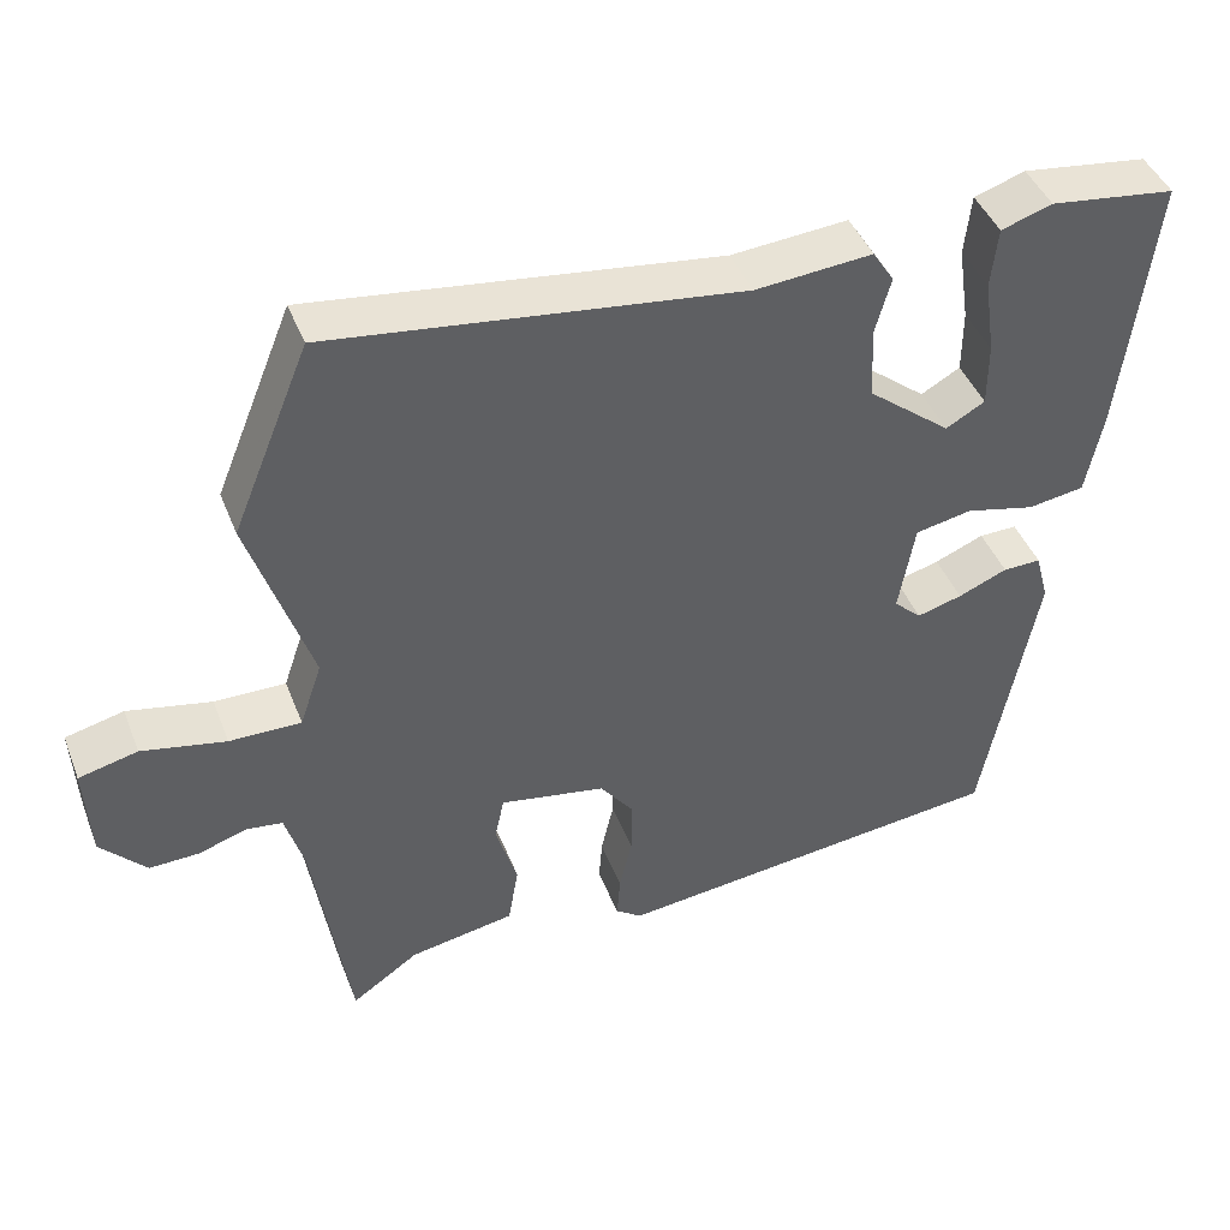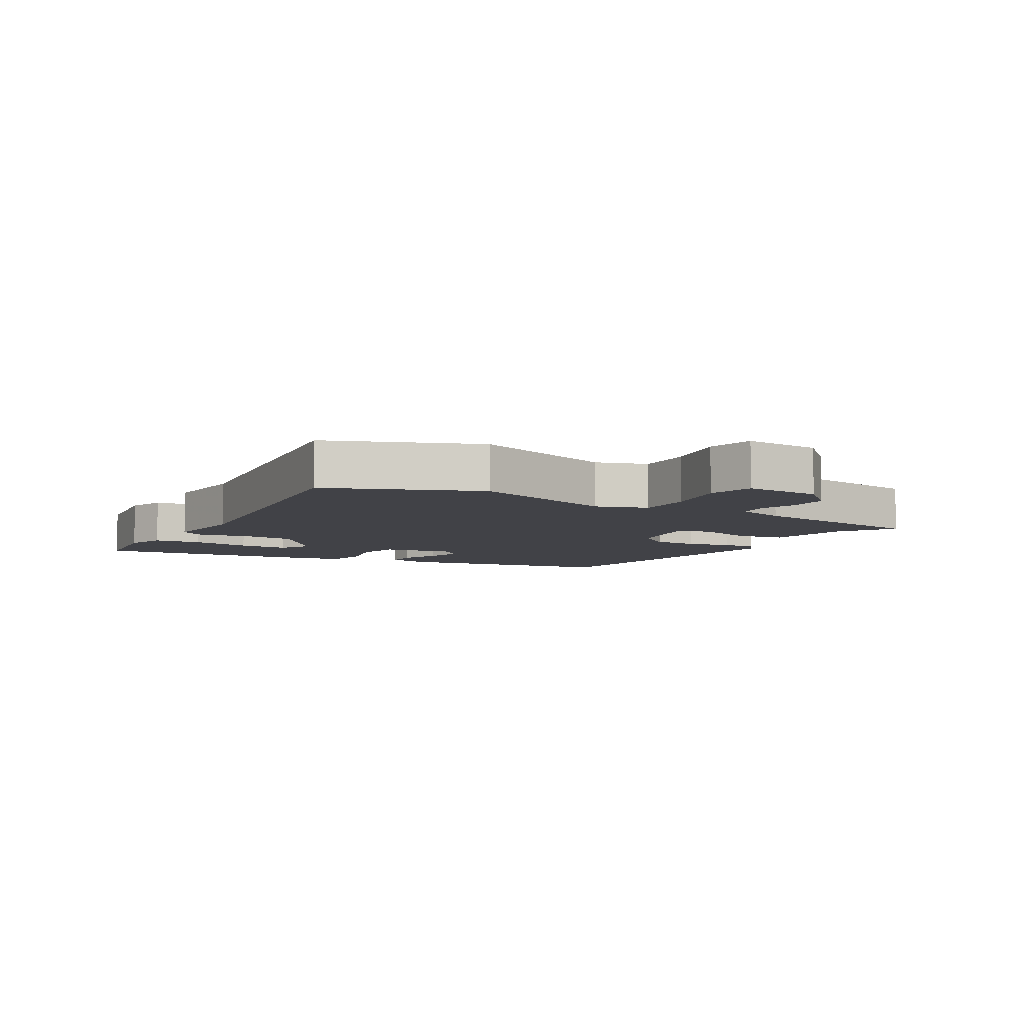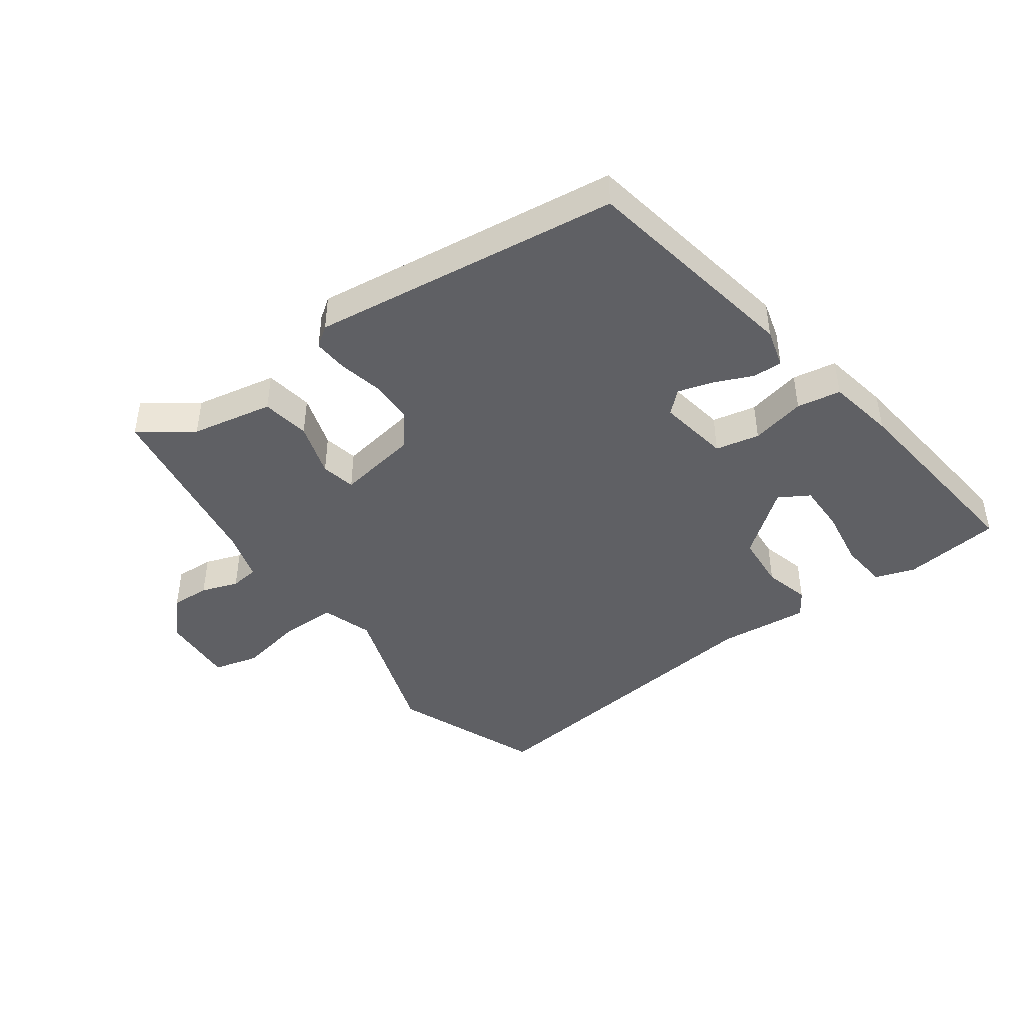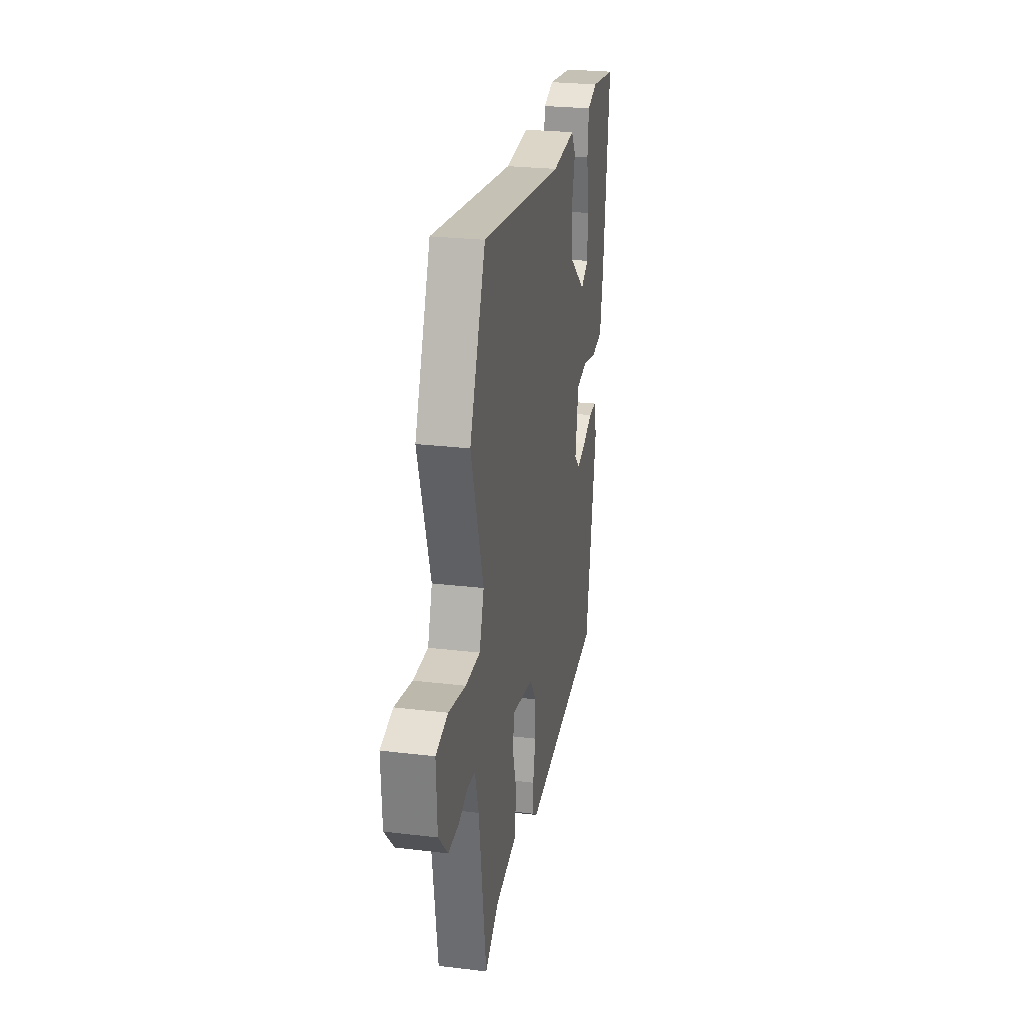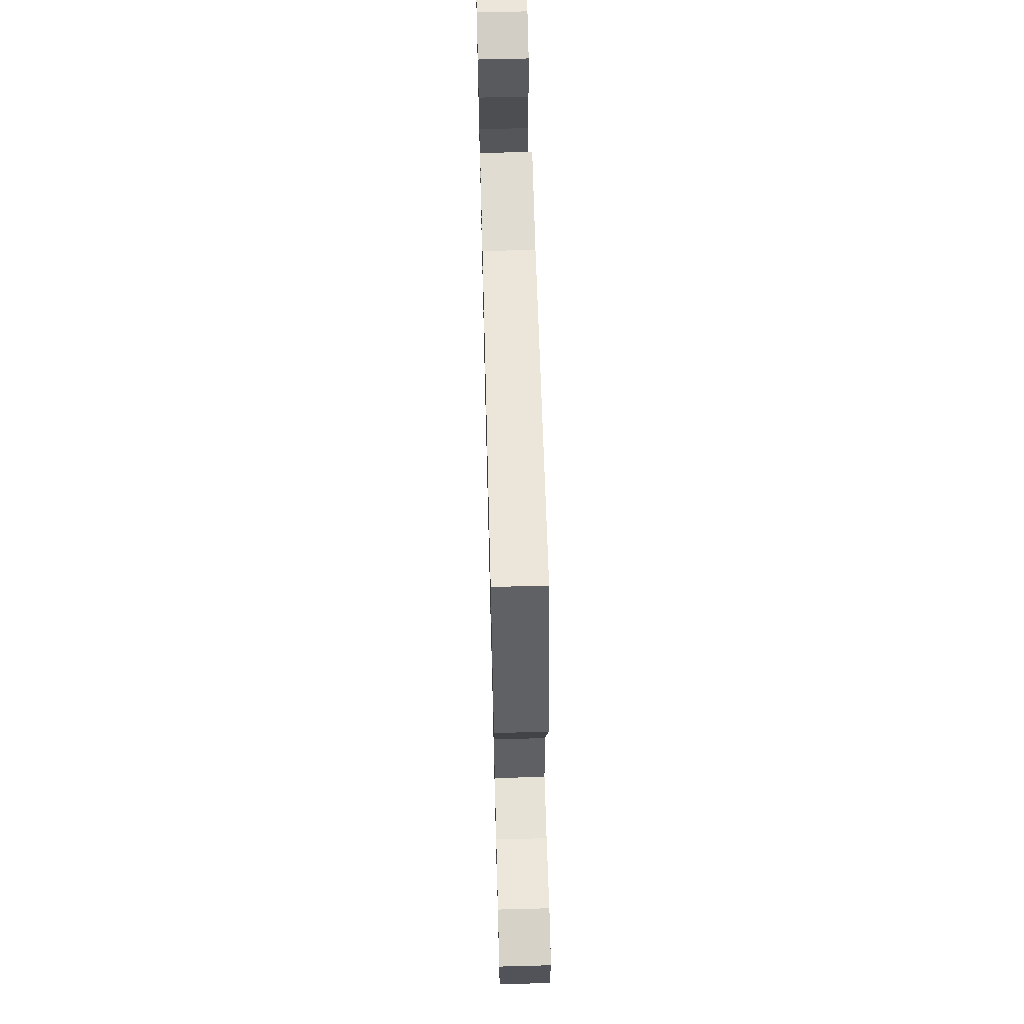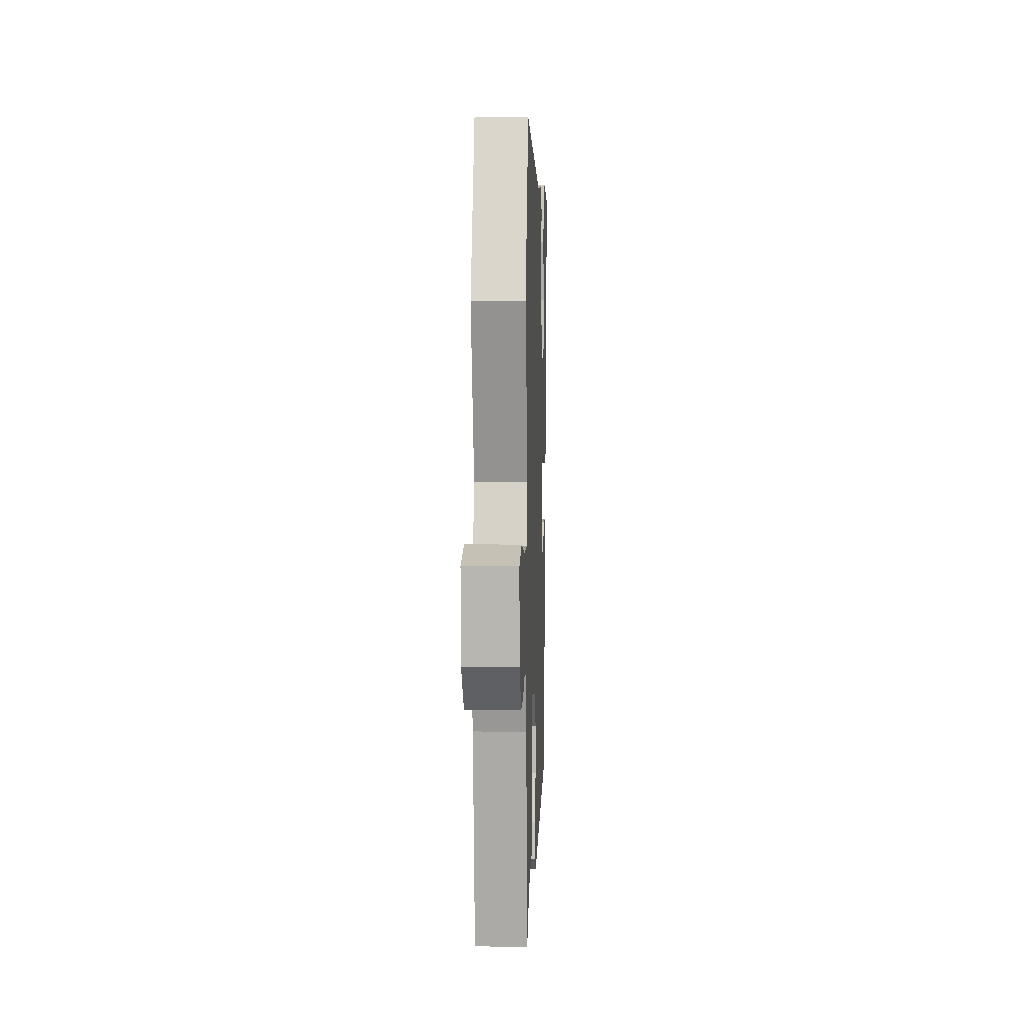
<metadata>
{"format":"obj","ext":"obj","renderer":"f3d","projection":"perspective","resolution":1024,"background":"white","views":[{"elev":43.7,"azim":159.4,"up":"+Z"},{"elev":-6.8,"azim":59.4,"up":"+Y"},{"elev":-43.7,"azim":-144.8,"up":"+Y"},{"elev":25.9,"azim":100.8,"up":"+Z"},{"elev":64.4,"azim":88.5,"up":"+Z"},{"elev":5.2,"azim":92.2,"up":"+Z"}]}
</metadata>
<code>
v 0.495 0.07 -0.54
v 0.41 0.07 -0.481
v 0.277 0.07 -0.457
v 0.264 0.07 -0.379
v 0.291 0.07 -0.29
v 0.279 0.07 -0.234
v 0.146 0.07 -0.258
v 0.104 0.07 -0.314
v 0.104 0.07 -0.385
v 0.12 0.07 -0.456
v 0.124 0.07 -0.511
v 0.091 0.07 -0.535
v -0.409 0.07 -0.479
v -0.476 0.07 -0.118
v -0.459 0.07 -0.054
v -0.411 0.07 -0.055
v -0.349 0.07 -0.081
v -0.292 0.07 -0.097
v -0.257 0.07 -0.064
v -0.277 0.07 0.052
v -0.348 0.07 0.066
v -0.436 0.07 0.045
v -0.507 0.07 0.056
v -0.528 0.07 0.165
v -0.567 0.07 0.496
v -0.409 0.07 0.517
v -0.345 0.07 0.496
v -0.337 0.07 0.419
v -0.351 0.07 0.323
v -0.351 0.07 0.242
v -0.302 0.07 0.214
v -0.198 0.07 0.298
v -0.192 0.07 0.388
v -0.212 0.07 0.462
v -0.185 0.07 0.504
v -0.038 0.07 0.492
v 0.476 0.07 0.559
v 0.574 0.07 0.32
v 0.497 0.07 0.084
v 0.525 0.07 0.002
v 0.615 0.07 0.003
v 0.721 0.07 0.025
v 0.795 0.07 0.007
v 0.789 0.07 -0.115
v 0.732 0.07 -0.177
v 0.669 0.07 -0.175
v 0.609 0.07 -0.155
v 0.563 0.07 -0.161
v 0.54 0.07 -0.24
v 0.495 0 -0.54
v 0.41 0 -0.481
v 0.277 0 -0.457
v 0.264 0 -0.379
v 0.291 0 -0.29
v 0.279 0 -0.234
v 0.146 0 -0.258
v 0.104 0 -0.314
v 0.104 0 -0.385
v 0.12 0 -0.456
v 0.124 0 -0.511
v 0.091 0 -0.535
v -0.409 0 -0.479
v -0.476 0 -0.118
v -0.459 0 -0.054
v -0.411 0 -0.055
v -0.349 0 -0.081
v -0.292 0 -0.097
v -0.257 0 -0.064
v -0.277 0 0.052
v -0.348 0 0.066
v -0.436 0 0.045
v -0.507 0 0.056
v -0.528 0 0.165
v -0.567 0 0.496
v -0.409 0 0.517
v -0.345 0 0.496
v -0.337 0 0.419
v -0.351 0 0.323
v -0.351 0 0.242
v -0.302 0 0.214
v -0.198 0 0.298
v -0.192 0 0.388
v -0.212 0 0.462
v -0.185 0 0.504
v -0.038 0 0.492
v 0.476 0 0.559
v 0.574 0 0.32
v 0.497 0 0.084
v 0.525 0 0.002
v 0.615 0 0.003
v 0.721 0 0.025
v 0.795 0 0.007
v 0.789 0 -0.115
v 0.732 0 -0.177
v 0.669 0 -0.175
v 0.609 0 -0.155
v 0.563 0 -0.161
v 0.54 0 -0.24
f 44 45 46 47
f 44 47 48
f 41 42 43 44
f 40 41 44 48
f 39 40 48 49
f 36 37 38 39
f 33 34 35 36
f 32 33 36 39
f 31 32 39 49
f 26 27 28 29
f 26 29 30
f 25 26 30
f 24 25 30
f 21 22 23 24
f 20 21 24 30
f 14 15 16 17
f 14 17 18
f 13 14 18
f 12 13 18 19
f 9 10 11 12
f 8 9 12 19
f 2 3 4 5
f 2 5 6
f 1 2 6
f 49 1 6
f 31 49 6
f 20 30 31 6
f 7 8 19 20
f 6 7 20
f 96 95 94 93
f 97 96 93
f 93 92 91 90
f 97 93 90 89
f 98 97 89 88
f 88 87 86 85
f 85 84 83 82
f 88 85 82 81
f 98 88 81 80
f 78 77 76 75
f 79 78 75
f 79 75 74
f 79 74 73
f 73 72 71 70
f 79 73 70 69
f 66 65 64 63
f 67 66 63
f 67 63 62
f 68 67 62 61
f 61 60 59 58
f 68 61 58 57
f 54 53 52 51
f 55 54 51
f 55 51 50
f 55 50 98
f 55 98 80
f 55 80 79 69
f 69 68 57 56
f 69 56 55
f 1 50 51 2
f 2 51 52 3
f 3 52 53 4
f 4 53 54 5
f 5 54 55 6
f 6 55 56 7
f 7 56 57 8
f 8 57 58 9
f 9 58 59 10
f 10 59 60 11
f 11 60 61 12
f 12 61 62 13
f 13 62 63 14
f 14 63 64 15
f 15 64 65 16
f 16 65 66 17
f 17 66 67 18
f 18 67 68 19
f 19 68 69 20
f 20 69 70 21
f 21 70 71 22
f 22 71 72 23
f 23 72 73 24
f 24 73 74 25
f 25 74 75 26
f 26 75 76 27
f 27 76 77 28
f 28 77 78 29
f 29 78 79 30
f 30 79 80 31
f 31 80 81 32
f 32 81 82 33
f 33 82 83 34
f 34 83 84 35
f 35 84 85 36
f 36 85 86 37
f 37 86 87 38
f 38 87 88 39
f 39 88 89 40
f 40 89 90 41
f 41 90 91 42
f 42 91 92 43
f 43 92 93 44
f 44 93 94 45
f 45 94 95 46
f 46 95 96 47
f 47 96 97 48
f 48 97 98 49
f 49 98 50 1

</code>
